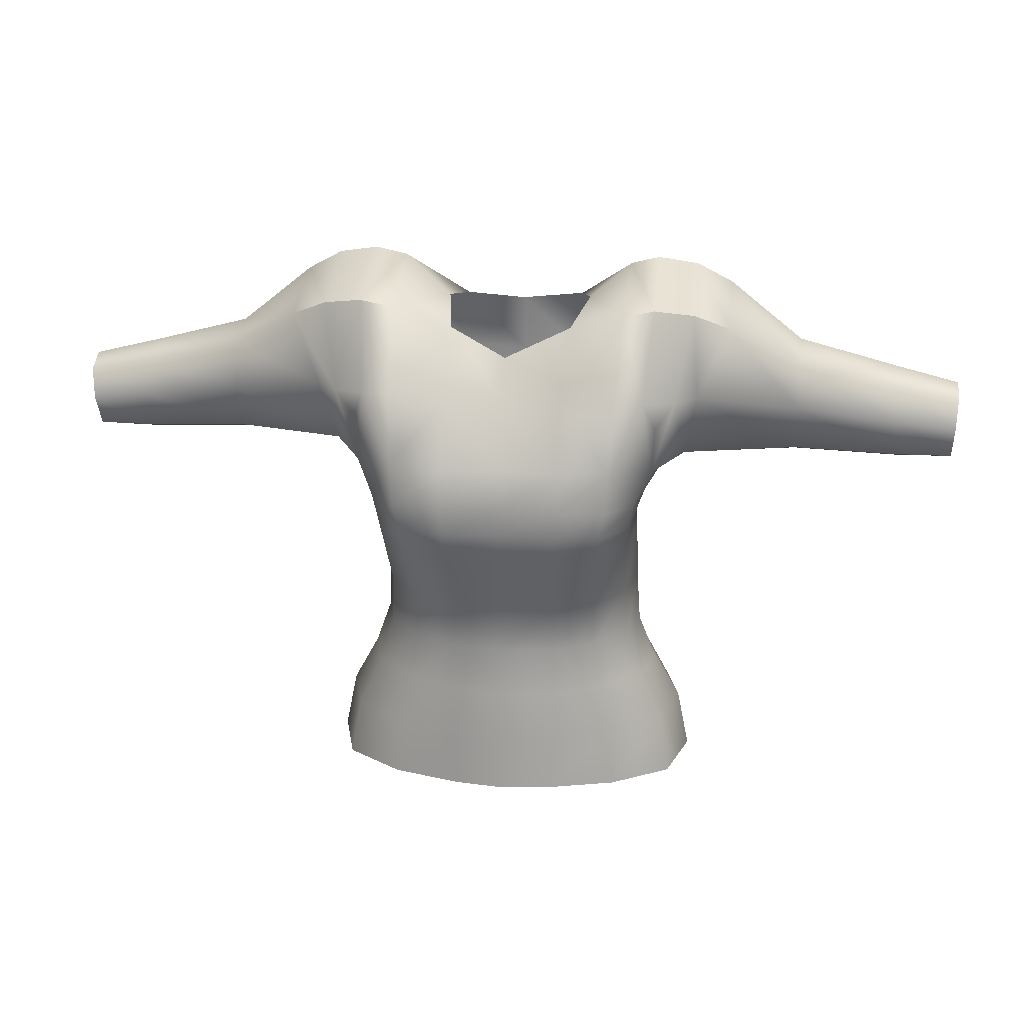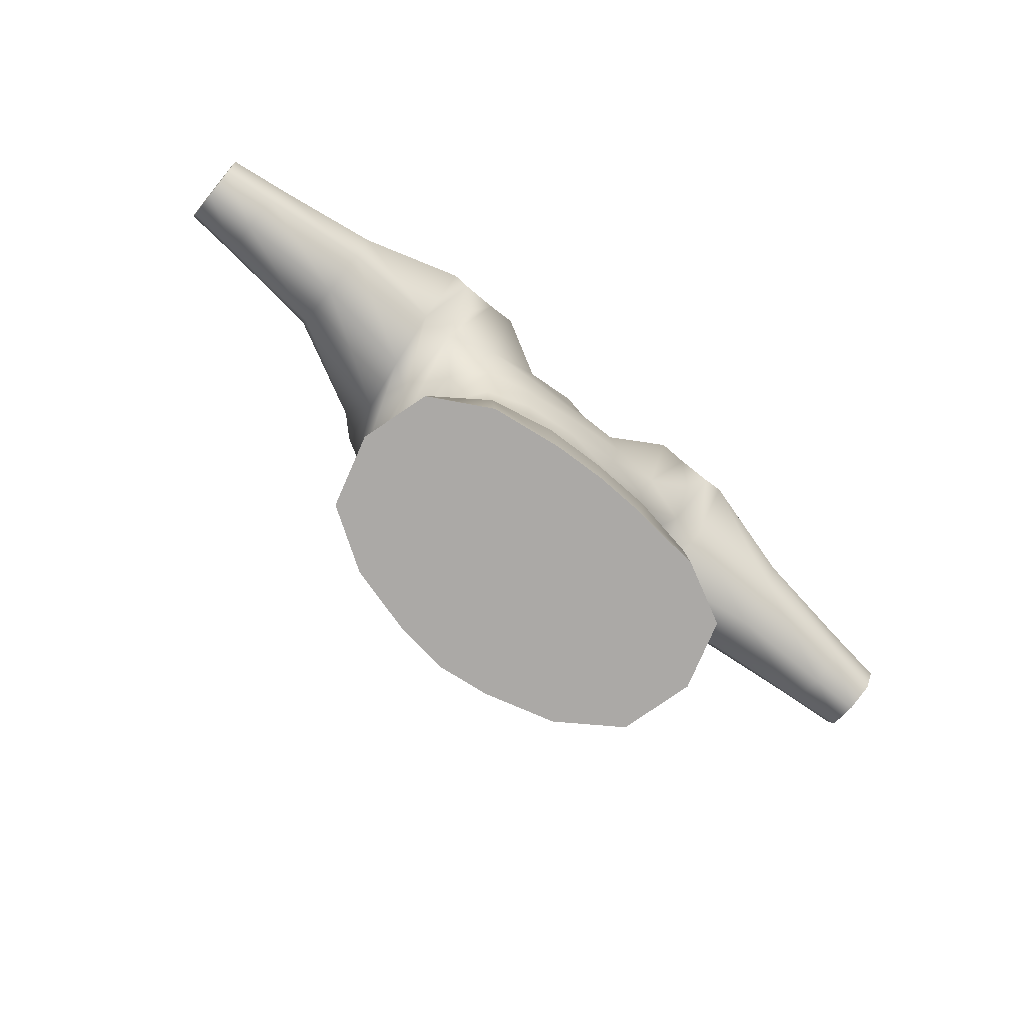
<metadata>
{"format":"obj","ext":"obj","renderer":"f3d","projection":"perspective","resolution":1024,"background":"white","views":[{"elev":21.2,"azim":6.9,"up":"+Y"},{"elev":-75.6,"azim":140.7,"up":"+Y"}]}
</metadata>
<code>
g Tshirt_AmericanFootball_Female
v 0.4761 7.262 -1.263
v -1.125e-07 7.262 -1.284
v -0.4761 7.262 -1.263
v -1.115 12.51 -0.3696
v -0.5602 11.99 -0.9155
v -0.6745 12.12 -0.3353
v -1.106 12.23 -1.063
v -1.424 12.56 -0.4062
v -1.414 12.28 -1.082
v -0.5489 11.39 -1.055
v -1.089 11.55 -1.341
v -1.414 12.28 -1.082
v -1.365 11.53 -1.334
v -1.097 10.85 -1.05
v -1.525 11.21 -1.192
v -1.569 10.79 -0.9038
v 0.0007975 11.37 -1.051
v -0.001903 11.92 -1.024
v -0.5885 10.81 -1.083
v 0.000887 10.79 -1.109
v 0.5521 11.4 -1.055
v 0.6144 12.01 -0.9155
v 0.5899 10.8 -1.088
v -1.024 10.44 -0.9256
v -0.5592 10.42 -1.025
v 0.05238 10.41 -1.088
v 0.5594 10.42 -1.025
v -1.326 10.43 -0.6354
v -1.564 10.59 -0.1527
v -1.386 10.38 0.07499
v -1.211 10.16 -0.4612
v -1.284 10.13 0.1947
v -0.9436 10.16 -0.7934
v -0.5206 10.15 -0.9443
v 0.000132 10.15 -1
v -1.202 9.942 -0.4182
v -1.289 9.93 0.1459
v -0.9179 9.939 -0.7427
v -0.5138 9.93 -0.9054
v -1.197 9.244 -0.4451
v -1.297 9.244 -0.07163
v -0.1204 9.93 -0.9615
v 0.5206 10.15 -0.9446
v -0.8975 9.244 -0.7084
v -0.5035 9.244 -0.8482
v -1.221 8.763 -0.5276
v -1.325 8.763 -0.1314
v 0.5138 9.93 -0.9061
v -0.9103 8.763 -0.793
v -1.376 8.301 -0.7264
v -1.492 8.301 -0.2317
v -1.007 8.301 -0.9932
v -0.5335 8.301 -1.133
v -0.5057 8.763 -0.9177
v -3.757e-08 9.244 -0.894
v -4.503e-08 8.763 -0.9604
v -8.88e-08 8.301 -1.165
v 0.5035 9.244 -0.8472
v 0.5057 8.763 -0.9177
v 0.5335 8.301 -1.133
v 0.918 9.939 -0.7397
v 0.9103 8.763 -0.7716
v 1.007 8.301 -0.9658
v 0.8975 9.244 -0.6905
v 0.9437 10.16 -0.7934
v 1.221 8.763 -0.4872
v 1.375 8.301 -0.6717
v 1.491 8.301 -0.1874
v 1.325 8.763 -0.1013
v 1.197 9.244 -0.4127
v 1.297 9.244 -0.05358
v 1.202 9.941 -0.4106
v 1.29 9.927 0.1745
v 1.211 10.16 -0.4547
v 1.286 10.12 0.2187
v 1.024 10.44 -0.9253
v 1.327 10.42 -0.6313
v 1.388 10.36 0.08408
v 1.098 10.84 -1.05
v 1.572 10.77 -0.9027
v 1.563 10.57 -0.1503
v 1.094 11.52 -1.341
v 1.361 11.51 -1.334
v 1.523 11.19 -1.192
v 1.406 12.26 -1.082
v 1.133 12.21 -1.063
v 1.149 12.48 -0.3696
v 0.7398 12.13 -0.3354
v 1.415 12.54 -0.4062
v 1.406 12.26 -1.082
v 1.862 7.262 -0.2468
v 1.75 7.815 -0.2547
v 1.606 7.815 -0.7905
v 1.678 7.262 -0.8718
v 1.126 7.262 -1.175
v 1.134 7.815 -1.129
v 0.4761 7.262 -1.263
v 0.5458 7.815 -1.253
v -1.125e-07 7.262 -1.284
v -9.994e-08 7.815 -1.274
v -0.4761 7.262 -1.263
v -0.5456 7.815 -1.253
v -1.136 7.815 -1.151
v -1.126 7.262 -1.194
v -1.608 7.815 -0.8497
v -1.678 7.262 -0.9116
v -1.751 7.815 -0.2981
v -1.862 7.262 -0.283
v 1.678 7.262 0.4076
v 1.75 7.815 -0.2547
v 1.862 7.262 -0.2468
v 1.59 7.815 0.3261
v 1.126 7.262 0.7606
v 1.123 7.815 0.6904
v 0.4761 7.262 0.9401
v 0.5439 7.815 0.8984
v -1.032e-07 7.262 0.9989
v 0.5325 8.301 0.8687
v 1.002 8.301 0.6479
v -9.662e-08 7.815 0.9683
v -0.4761 7.262 0.9401
v -8.388e-08 8.301 0.9422
v -0.5433 7.815 0.8984
v -1.126 7.262 0.7578
v -0.5325 8.301 0.8687
v -1.12 7.815 0.6816
v -1.678 7.262 0.3791
v -1.589 7.815 0.2977
v -1.862 7.262 -0.283
v -1.751 7.815 -0.2981
v -1.002 8.301 0.631
v -0.5057 8.763 0.8123
v -4.47e-08 8.763 0.8824
v -0.9103 8.763 0.5903
v -1.366 8.301 0.261
v 0.5057 8.763 0.8125
v -1.221 8.763 0.2613
v -1.492 8.301 -0.2317
v -1.325 8.763 -0.1314
v -1.197 9.244 0.3299
v -1.297 9.244 -0.07163
v -0.8971 9.244 0.6947
v -0.5034 9.244 0.8963
v -3.776e-08 9.244 0.9328
v -1.222 9.931 0.7839
v -1.289 9.93 0.1459
v -0.9318 9.93 1.137
v -0.5268 9.93 1.248
v -1.239 10.14 0.8853
v -1.284 10.13 0.1947
v -0.9789 10.15 1.204
v -1.293 10.39 0.8943
v -1.386 10.38 0.07499
v 0.5034 9.244 0.8963
v -3.158e-08 9.93 1.213
v -0.5448 10.15 1.286
v -1.027 10.42 1.245
v -1.457 10.7 0.7243
v -1.564 10.59 -0.1527
v -1.065 10.81 1.173
v -0.566 10.42 1.327
v -0.007333 10.15 1.236
v 0.5268 9.93 1.243
v -1.36 11.46 0.9372
v -1.483 11.13 0.7284
v -0.5729 10.81 1.287
v -0.0005625 10.42 1.266
v 0.5448 10.15 1.285
v -1.078 11.51 1.096
v -1.431 12.25 0.5028
v -1.108 12.23 0.6078
v -0.5445 11.39 0.9245
v -0.001805 10.8 1.193
v 0.5659 10.42 1.324
v -0.5562 11.99 0.4143
v -0.6745 12.12 -0.3353
v -1.115 12.51 -0.3696
v -1.431 12.25 0.5028
v -1.424 12.56 -0.4062
v -0.000151 11.39 0.851
v 0.0009769 11.77 0.6636
v 0.5704 10.81 1.281
v 0.5499 11.42 0.9143
v 0.6082 12.02 0.4134
v 1.058 10.8 1.164
v 1.083 11.49 1.104
v 1.139 12.2 0.613
v 0.7398 12.13 -0.3354
v 1.149 12.48 -0.3696
v 1.423 12.23 0.5066
v 1.415 12.54 -0.4062
v 1.354 11.43 0.9452
v 1.423 12.23 0.5066
v 1.021 10.42 1.243
v 1.443 10.68 0.7269
v 1.468 11.11 0.7225
v 0.9781 10.15 1.205
v 1.286 10.37 0.8963
v 1.563 10.57 -0.1503
v 1.388 10.36 0.08408
v 1.241 10.14 0.8946
v 1.286 10.12 0.2187
v 0.9318 9.93 1.14
v 1.221 9.93 0.7966
v 1.29 9.927 0.1745
v 0.8971 9.244 0.7074
v 1.197 9.244 0.3542
v 1.297 9.244 -0.05358
v 0.9103 8.763 0.6059
v 1.366 8.301 0.2844
v 1.221 8.763 0.2844
v 1.325 8.763 -0.1013
v 1.491 8.301 -0.1874
v -1.608 7.815 -0.8497
v -1.376 8.301 -0.7264
v -1.492 8.301 -0.2317
v -1.751 7.815 -0.2981
v -1.751 7.815 -0.2981
v -1.492 8.301 -0.2317
v -1.366 8.301 0.261
v -1.589 7.815 0.2977
v -1.007 8.301 -0.9932
v -1.136 7.815 -1.151
v -0.5456 7.815 -1.253
v -0.5335 8.301 -1.133
v -1.376 8.301 -0.7264
v -1.608 7.815 -0.8497
v -1.136 7.815 -1.151
v -1.007 8.301 -0.9932
v 1.59 7.815 0.3261
v 1.366 8.301 0.2844
v 1.491 8.301 -0.1874
v 1.75 7.815 -0.2547
v 1.75 7.815 -0.2547
v 1.491 8.301 -0.1874
v 1.375 8.301 -0.6717
v 1.606 7.815 -0.7905
v -1.589 7.815 0.2977
v -1.366 8.301 0.261
v -1.002 8.301 0.631
v -1.12 7.815 0.6816
v 1.002 8.301 0.6479
v 1.366 8.301 0.2844
v 1.59 7.815 0.3261
v 1.123 7.815 0.6904
v 0.5458 7.815 -1.253
v 1.134 7.815 -1.129
v 1.007 8.301 -0.9658
v 0.5335 8.301 -1.133
v 1.134 7.815 -1.129
v 1.606 7.815 -0.7905
v 1.375 8.301 -0.6717
v 1.007 8.301 -0.9658
v -0.5456 7.815 -1.253
v -9.994e-08 7.815 -1.274
v -8.88e-08 8.301 -1.165
v -0.5335 8.301 -1.133
v -9.994e-08 7.815 -1.274
v 0.5458 7.815 -1.253
v 0.5335 8.301 -1.133
v -8.88e-08 8.301 -1.165
v -1.569 10.79 -0.9038
v -1.829 10.64 -0.3629
v -1.564 10.59 -0.1527
v -1.878 10.84 -0.9063
v -2.834 10.57 -0.5247
v -1.703 11.49 -1.343
v -1.525 11.21 -1.192
v -1.365 11.53 -1.334
v -1.872 11.46 -1.356
v -2.839 10.73 -0.9536
v -3.875 10.53 -0.5272
v -3.864 10.65 -0.8553
v -4.364 10.54 -0.5285
v -4.377 10.64 -0.8036
v -2.844 11.17 -1.097
v -3.816 11.02 -0.9647
v -4.411 10.93 -0.8953
v -3.776 11.37 -0.8594
v -4.447 11.22 -0.807
v -2.855 11.59 -0.959
v -3.76 11.49 -0.5435
v -4.457 11.31 -0.5422
v -2.856 11.72 -0.546
v -2.154 12.29 -0.547
v -2.159 12.06 -1.153
v -1.809 12.49 -0.483
v -1.814 12.21 -1.123
v -1.814 12.21 -1.123
v -1.703 11.49 -1.343
v 1.443 10.68 0.7269
v 1.829 10.62 -0.3623
v 1.563 10.57 -0.1503
v 1.743 10.72 0.1991
v 2.836 10.56 -0.5247
v 1.651 11.4 0.7688
v 1.468 11.11 0.7225
v 1.354 11.43 0.9452
v 2.835 10.71 -0.1011
v 3.877 10.52 -0.5272
v 1.857 11.4 0.568
v 1.8 12.17 0.3756
v 2.15 12.02 0.2709
v 3.859 10.64 -0.2032
v 4.386 10.53 -0.5285
v 4.391 10.63 -0.2568
v 2.84 11.16 0.02593
v 3.813 11.01 -0.106
v 4.409 10.92 -0.1754
v 2.848 11.57 -0.1277
v 3.771 11.36 -0.2235
v 4.428 11.21 -0.2739
v 3.757 11.48 -0.5435
v 4.435 11.31 -0.5422
v 2.851 11.71 -0.546
v 2.146 12.28 -0.547
v 1.8 12.47 -0.483
v 1.8 12.17 0.3756
v -4.375 10.63 -0.2568
v -4.364 10.54 -0.5285
v -4.377 10.64 -0.8036
v -4.41 10.93 -0.1754
v -4.411 10.93 -0.8953
v -4.445 11.21 -0.2739
v -4.447 11.22 -0.807
v -4.457 11.31 -0.5422
v 4.394 10.63 -0.8036
v 4.386 10.53 -0.5285
v 4.391 10.63 -0.2568
v 4.409 10.92 -0.1754
v 4.411 10.92 -0.8953
v 4.428 11.21 -0.2739
v 4.43 11.22 -0.807
v 4.435 11.31 -0.5422
v -0.4761 7.262 -1.263
v -1.126 7.262 -1.194
v 0.4761 7.262 -1.263
v 1.126 7.262 -1.175
v -1.126 7.262 -1.194
v -1.678 7.262 -0.9116
v 1.126 7.262 -1.175
v 1.678 7.262 -0.8718
v -1.862 7.262 -0.283
v 1.862 7.262 -0.2468
v -1.678 7.262 0.3791
v 1.678 7.262 0.4076
v -1.126 7.262 0.7578
v 1.126 7.262 0.7606
v -0.4761 7.262 0.9401
v 0.4761 7.262 0.9401
v -1.032e-07 7.262 0.9989
v -3.875 10.53 -0.5272
v -4.364 10.54 -0.5285
v -4.375 10.63 -0.2568
v -3.857 10.65 -0.2032
v -2.834 10.57 -0.5247
v -4.41 10.93 -0.1754
v -2.833 10.72 -0.1011
v -1.829 10.64 -0.3629
v -3.813 11.02 -0.106
v -4.445 11.21 -0.2739
v -1.757 10.74 0.1998
v -1.564 10.59 -0.1527
v -1.457 10.7 0.7243
v -2.842 11.17 0.02593
v -3.774 11.36 -0.2235
v -4.457 11.31 -0.5422
v -3.76 11.49 -0.5435
v -2.852 11.58 -0.1277
v -2.856 11.72 -0.546
v -1.656 11.42 0.769
v -1.483 11.13 0.7284
v -1.36 11.46 0.9372
v -1.863 11.42 0.5685
v -2.157 12.03 0.2709
v -1.807 12.18 0.3757
v -2.154 12.29 -0.547
v -1.807 12.18 0.3757
v -1.809 12.49 -0.483
v 3.877 10.52 -0.5272
v 4.386 10.53 -0.5285
v 4.394 10.63 -0.8036
v 3.866 10.65 -0.8553
v 2.836 10.56 -0.5247
v 4.411 10.92 -0.8953
v 2.841 10.71 -0.9536
v 1.829 10.62 -0.3623
v 3.816 11.01 -0.9647
v 4.43 11.22 -0.807
v 1.88 10.82 -0.9056
v 1.563 10.57 -0.1503
v 1.572 10.77 -0.9027
v 2.843 11.16 -1.097
v 3.773 11.37 -0.8594
v 4.435 11.31 -0.5422
v 3.757 11.48 -0.5435
v 2.851 11.58 -0.959
v 2.851 11.71 -0.546
v 1.699 11.47 -1.343
v 1.523 11.19 -1.192
v 1.361 11.51 -1.334
v 1.869 11.45 -1.356
v 2.152 12.04 -1.153
v 1.699 11.47 -1.343
v 1.806 12.2 -1.123
v 2.146 12.28 -0.547
v 1.806 12.2 -1.123
v 1.8 12.47 -0.483
v -1.431 12.25 0.5028
v -1.36 11.46 0.9372
v -1.656 11.42 0.769
v -1.807 12.18 0.3757
v -1.807 12.18 0.3757
v -1.809 12.49 -0.483
v -1.424 12.56 -0.4062
v -1.431 12.25 0.5028
v -1.809 12.49 -0.483
v -1.814 12.21 -1.123
v -1.414 12.28 -1.082
v -1.424 12.56 -0.4062
v -1.814 12.21 -1.123
v -1.703 11.49 -1.343
v -1.365 11.53 -1.334
v -1.414 12.28 -1.082
v 1.423 12.23 0.5066
v 1.415 12.54 -0.4062
v 1.8 12.47 -0.483
v 1.8 12.17 0.3756
v 1.8 12.17 0.3756
v 1.651 11.4 0.7688
v 1.354 11.43 0.9452
v 1.423 12.23 0.5066
v 1.415 12.54 -0.4062
v 1.406 12.26 -1.082
v 1.806 12.2 -1.123
v 1.8 12.47 -0.483
v 1.406 12.26 -1.082
v 1.361 11.51 -1.334
v 1.699 11.47 -1.343
v 1.806 12.2 -1.123
g Tshirt_AmericanFootball_Female_0
f 3 2 1
f 6 5 4
f 5 7 4
f 4 7 8
f 7 9 8
f 5 10 7
f 10 11 7
f 7 11 12
f 11 13 12
f 13 11 14
f 13 14 15
f 14 16 15
f 10 5 17
f 5 18 17
f 10 19 11
f 19 14 11
f 10 17 20
f 19 10 20
f 17 18 21
f 18 22 21
f 20 17 23
f 17 21 23
f 14 24 16
f 19 25 14
f 25 24 14
f 19 20 26
f 25 19 26
f 20 23 27
f 26 20 27
f 24 28 16
f 29 16 28
f 30 29 28
f 30 28 31
f 32 30 31
f 24 33 28
f 33 31 28
f 25 34 24
f 34 33 24
f 25 26 35
f 34 25 35
f 32 31 36
f 37 32 36
f 33 38 31
f 38 36 31
f 34 39 33
f 39 38 33
f 37 36 40
f 41 37 40
f 39 34 42
f 34 35 42
f 35 26 43
f 26 27 43
f 38 44 36
f 44 40 36
f 39 45 38
f 39 42 45
f 45 44 38
f 41 40 46
f 47 41 46
f 42 35 48
f 35 43 48
f 44 49 40
f 49 46 40
f 47 46 50
f 51 47 50
f 52 50 46
f 49 52 46
f 53 52 49
f 54 49 44
f 45 54 44
f 54 53 49
f 42 55 45
f 45 55 54
f 42 48 55
f 54 56 53
f 55 56 54
f 56 57 53
f 48 58 55
f 55 58 56
f 56 59 57
f 58 59 56
f 59 60 57
f 48 61 58
f 48 43 61
f 59 62 60
f 62 63 60
f 58 64 59
f 61 64 58
f 64 62 59
f 43 65 61
f 43 27 65
f 62 66 63
f 66 67 63
f 67 66 68
f 66 69 68
f 70 66 62
f 66 70 69
f 64 70 62
f 70 71 69
f 61 72 64
f 72 70 64
f 70 72 71
f 61 65 72
f 72 73 71
f 72 74 73
f 65 74 72
f 74 75 73
f 65 76 74
f 27 76 65
f 27 23 76
f 74 77 75
f 76 77 74
f 77 78 75
f 23 79 76
f 76 79 77
f 23 21 79
f 77 80 78
f 79 80 77
f 80 81 78
f 21 82 79
f 21 22 82
f 79 83 80
f 79 82 83
f 83 84 80
f 83 82 85
f 82 86 85
f 22 86 82
f 87 86 22
f 88 87 22
f 87 89 86
f 89 90 86
f 93 92 91
f 94 93 91
f 93 94 95
f 96 93 95
f 96 95 97
f 98 96 97
f 98 97 99
f 100 98 99
f 100 99 101
f 102 100 101
f 102 101 103
f 101 104 103
f 103 104 105
f 104 106 105
f 107 105 106
f 108 107 106
f 111 110 109
f 110 112 109
f 109 112 113
f 112 114 113
f 113 114 115
f 114 116 115
f 115 116 117
f 116 114 118
f 114 119 118
f 116 120 117
f 117 120 121
f 116 118 122
f 120 116 122
f 120 123 121
f 121 123 124
f 123 120 125
f 120 122 125
f 123 126 124
f 123 125 126
f 124 126 127
f 126 128 127
f 127 128 129
f 128 130 129
f 125 131 126
f 125 122 132
f 125 132 131
f 122 118 133
f 122 133 132
f 132 134 131
f 131 134 135
f 118 136 133
f 118 119 136
f 134 137 135
f 135 137 138
f 137 139 138
f 137 140 139
f 140 141 139
f 134 142 137
f 142 140 137
f 132 143 134
f 143 142 134
f 132 133 144
f 143 132 144
f 140 145 141
f 145 146 141
f 142 147 140
f 147 145 140
f 143 148 142
f 148 147 142
f 145 149 146
f 149 150 146
f 147 151 145
f 151 149 145
f 149 152 150
f 152 153 150
f 144 133 154
f 133 136 154
f 143 144 155
f 148 143 155
f 148 156 147
f 156 151 147
f 151 157 149
f 157 152 149
f 152 158 153
f 158 159 153
f 160 158 152
f 157 160 152
f 161 157 151
f 156 161 151
f 156 148 162
f 148 155 162
f 155 144 163
f 144 154 163
f 160 164 158
f 164 165 158
f 166 160 157
f 161 166 157
f 161 156 167
f 156 162 167
f 162 155 168
f 155 163 168
f 160 169 164
f 164 169 170
f 169 171 170
f 166 172 160
f 172 169 160
f 166 161 173
f 161 167 173
f 166 173 172
f 167 162 174
f 162 168 174
f 172 175 169
f 175 171 169
f 175 176 171
f 176 177 171
f 171 177 178
f 177 179 178
f 172 180 175
f 173 180 172
f 180 181 175
f 173 167 182
f 173 182 180
f 167 174 182
f 180 183 181
f 182 183 180
f 183 184 181
f 182 174 185
f 182 185 183
f 183 186 184
f 185 186 183
f 186 187 184
f 184 187 188
f 187 189 188
f 187 190 189
f 190 191 189
f 186 192 187
f 185 192 186
f 192 193 187
f 174 194 185
f 174 168 194
f 185 195 192
f 185 194 195
f 195 196 192
f 168 197 194
f 168 163 197
f 194 198 195
f 194 197 198
f 199 195 198
f 200 199 198
f 200 198 201
f 197 201 198
f 202 200 201
f 163 203 197
f 197 203 201
f 163 154 203
f 202 201 204
f 203 204 201
f 205 202 204
f 154 206 203
f 203 206 204
f 154 136 206
f 205 204 207
f 206 207 204
f 208 205 207
f 136 209 206
f 206 209 207
f 119 209 136
f 119 210 209
f 208 207 211
f 209 211 207
f 210 211 209
f 212 208 211
f 212 211 210
f 213 212 210
f 216 215 214
f 217 216 214
f 220 219 218
f 221 220 218
f 224 223 222
f 225 224 222
f 228 227 226
f 229 228 226
f 232 231 230
f 233 232 230
f 236 235 234
f 237 236 234
f 240 239 238
f 241 240 238
f 244 243 242
f 245 244 242
f 248 247 246
f 249 248 246
f 252 251 250
f 253 252 250
f 256 255 254
f 257 256 254
f 260 259 258
f 261 260 258
f 264 263 262
f 263 265 262
f 263 266 265
f 262 265 267
f 268 262 267
f 269 268 267
f 265 270 267
f 266 271 265
f 265 271 270
f 266 272 271
f 272 273 271
f 272 274 273
f 274 275 273
f 271 273 276
f 271 276 270
f 273 275 277
f 273 277 276
f 275 278 277
f 277 278 279
f 278 280 279
f 276 277 281
f 277 279 281
f 279 280 282
f 280 283 282
f 279 282 284
f 281 279 284
f 281 284 285
f 276 281 286
f 286 281 285
f 270 276 286
f 286 285 287
f 288 286 287
f 270 286 289
f 290 270 289
f 293 292 291
f 292 294 291
f 292 295 294
f 291 294 296
f 297 291 296
f 298 297 296
f 295 299 294
f 295 300 299
f 294 301 296
f 294 299 301
f 296 301 302
f 301 303 302
f 300 304 299
f 300 305 304
f 305 306 304
f 299 307 301
f 299 304 307
f 301 307 303
f 304 306 308
f 304 308 307
f 306 309 308
f 307 308 310
f 307 310 303
f 308 309 311
f 308 311 310
f 309 312 311
f 311 312 313
f 312 314 313
f 311 313 315
f 310 311 315
f 310 315 316
f 303 310 316
f 303 316 317
f 318 303 317
f 321 320 319
f 319 322 321
f 322 323 321
f 322 324 323
f 324 325 323
f 324 326 325
f 329 328 327
f 327 330 329
f 327 331 330
f 331 332 330
f 331 333 332
f 333 334 332
f 337 336 335
f 337 338 336
f 341 340 339
f 341 342 340
f 342 343 340
f 342 344 343
f 344 345 343
f 344 346 345
f 346 347 345
f 346 348 347
f 348 349 347
f 348 350 349
f 350 351 349
f 354 353 352
f 355 354 352
f 355 352 356
f 357 354 355
f 358 355 356
f 358 356 359
f 360 357 355
f 360 355 358
f 361 357 360
f 362 358 359
f 362 359 363
f 364 362 363
f 365 360 358
f 365 358 362
f 366 361 360
f 366 360 365
f 367 361 366
f 368 367 366
f 368 366 369
f 369 366 365
f 370 368 369
f 371 362 364
f 372 371 364
f 372 373 371
f 374 365 362
f 369 365 374
f 371 374 362
f 370 369 375
f 375 369 374
f 375 374 371
f 376 375 371
f 377 370 375
f 377 375 378
f 379 377 378
f 382 381 380
f 383 382 380
f 383 380 384
f 385 382 383
f 386 383 384
f 386 384 387
f 388 385 383
f 388 383 386
f 389 385 388
f 390 386 387
f 390 387 391
f 392 390 391
f 393 388 386
f 393 386 390
f 394 389 388
f 394 388 393
f 395 389 394
f 396 395 394
f 396 394 397
f 397 394 393
f 398 396 397
f 399 390 392
f 400 399 392
f 400 401 399
f 399 402 390
f 402 393 390
f 397 393 402
f 398 397 403
f 403 397 402
f 403 402 404
f 405 403 404
f 406 398 403
f 406 403 407
f 408 406 407
f 411 410 409
f 412 411 409
f 415 414 413
f 416 415 413
f 419 418 417
f 420 419 417
f 423 422 421
f 424 423 421
f 427 426 425
f 428 427 425
f 431 430 429
f 432 431 429
f 435 434 433
f 436 435 433
f 439 438 437
f 440 439 437

</code>
